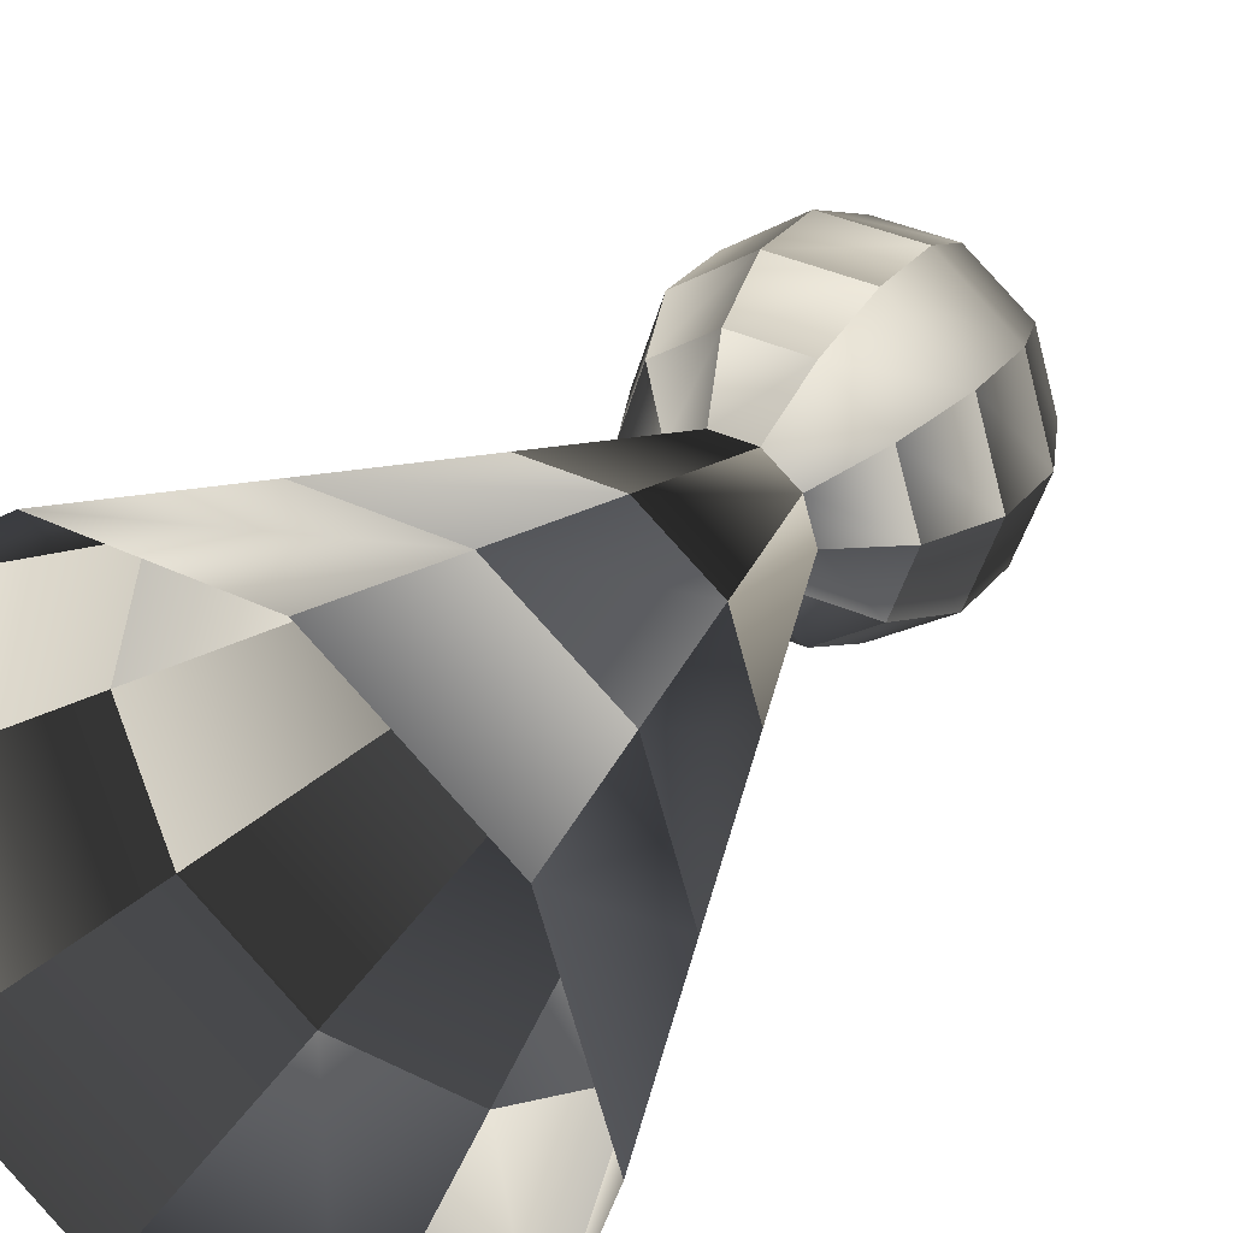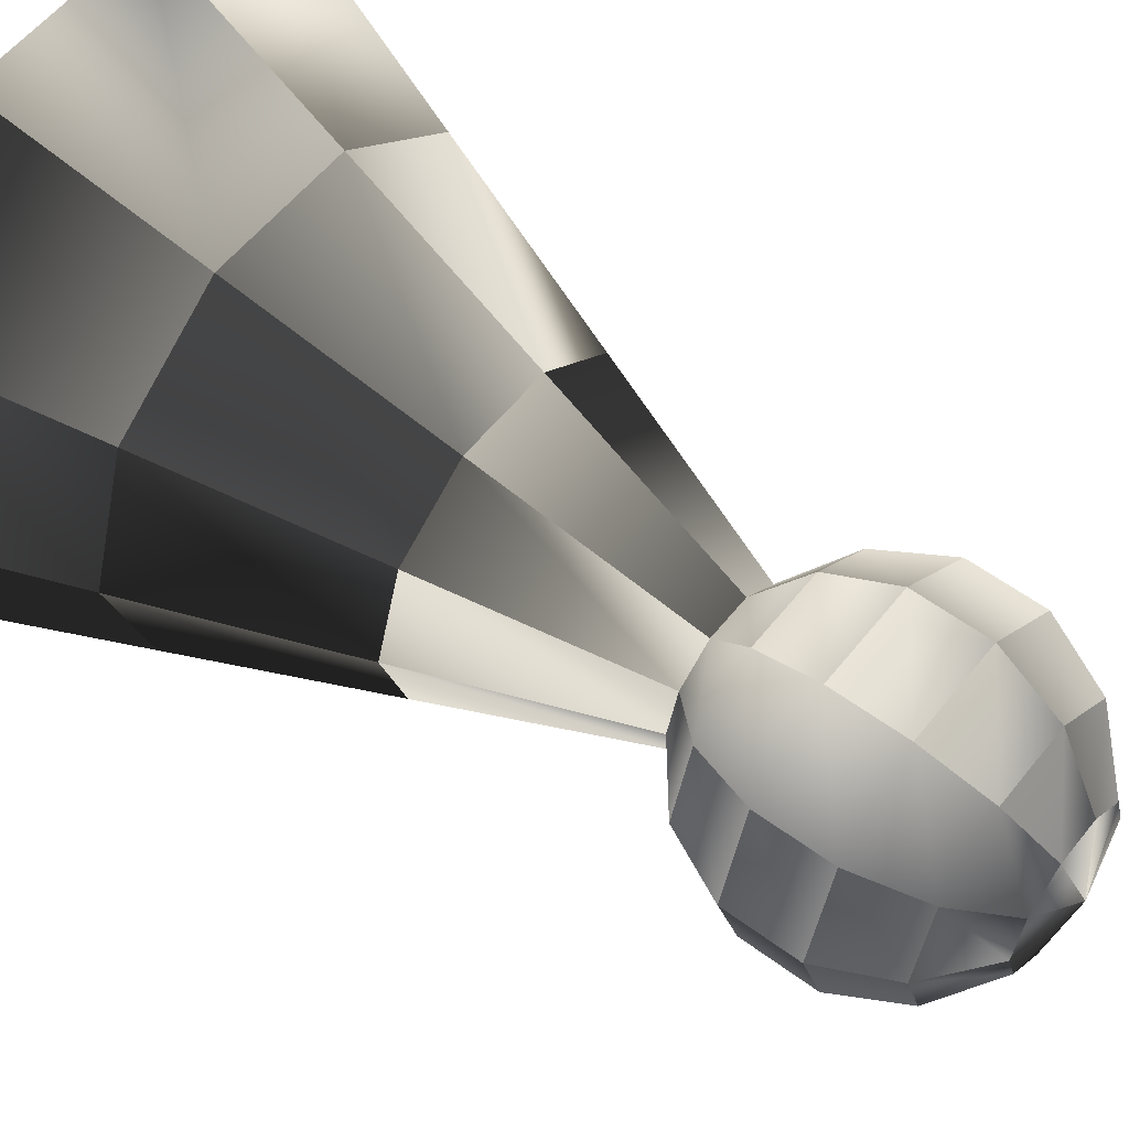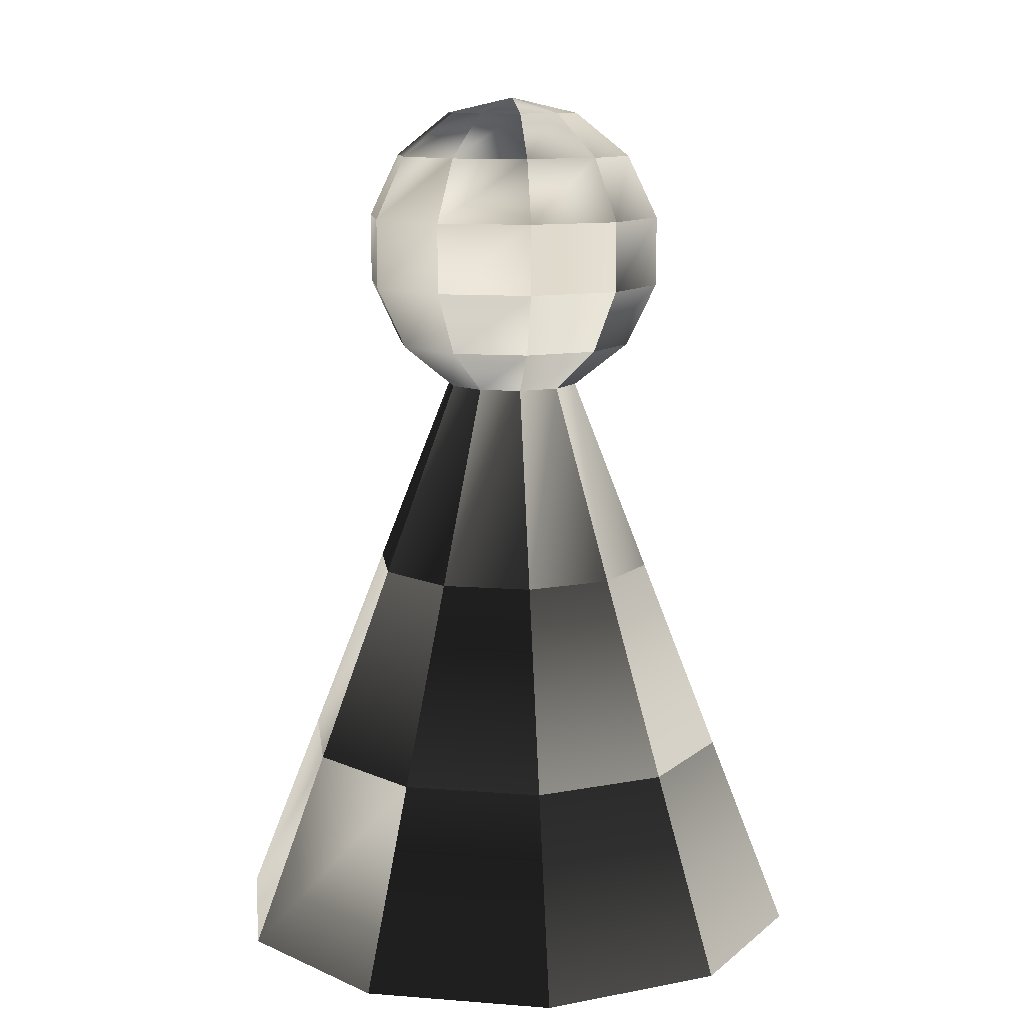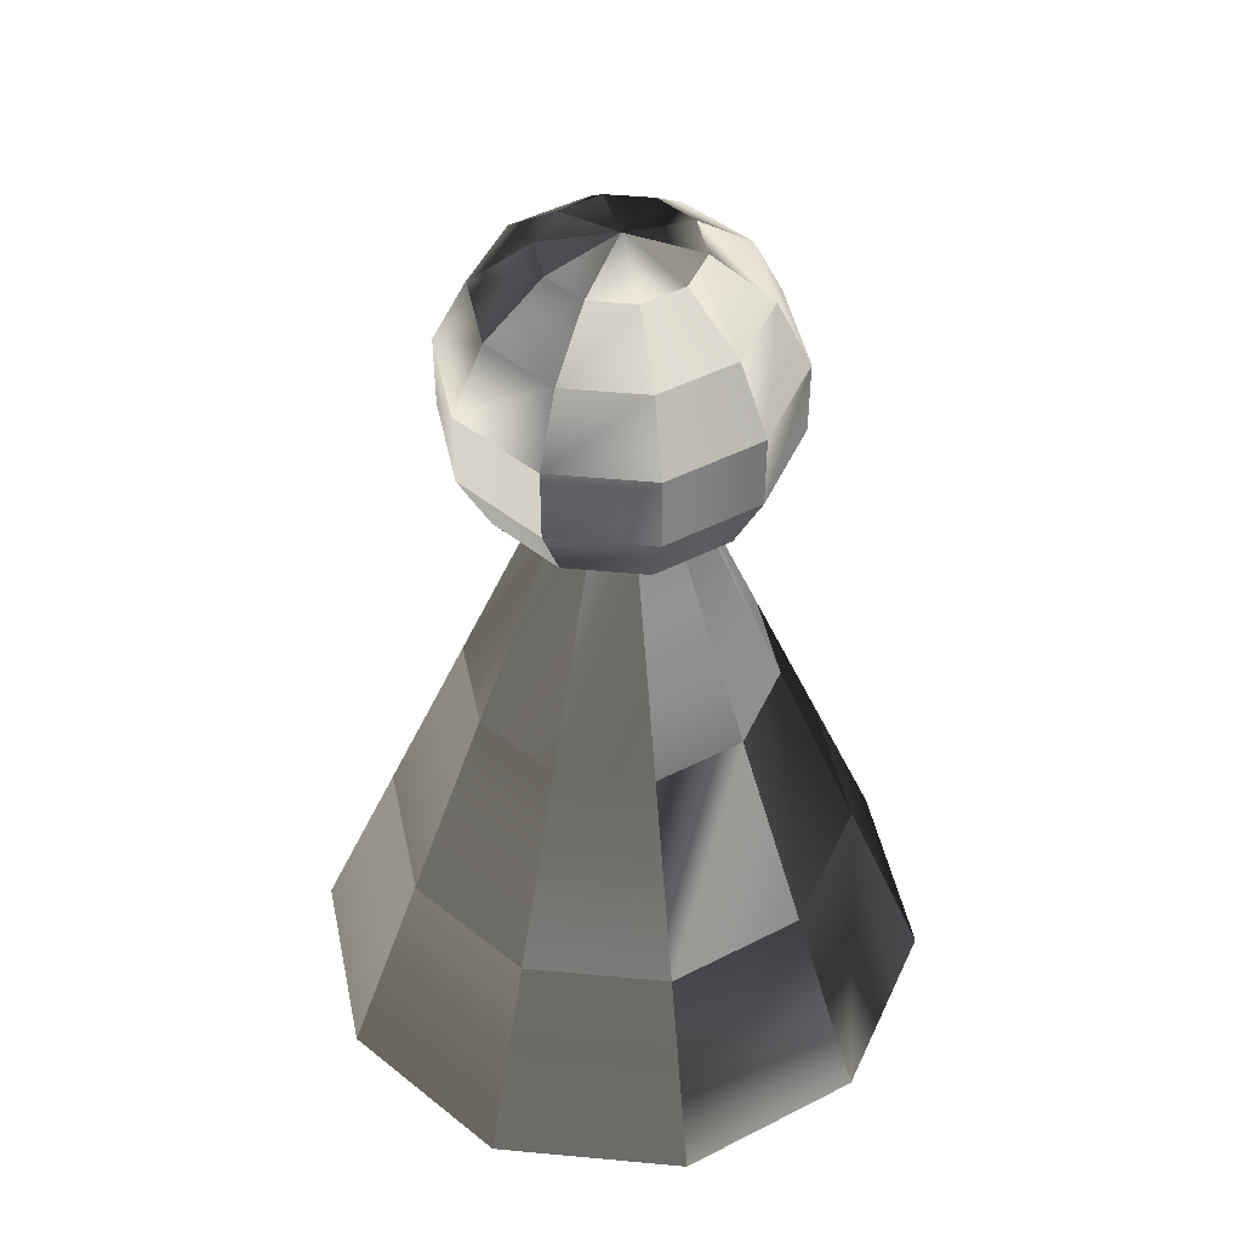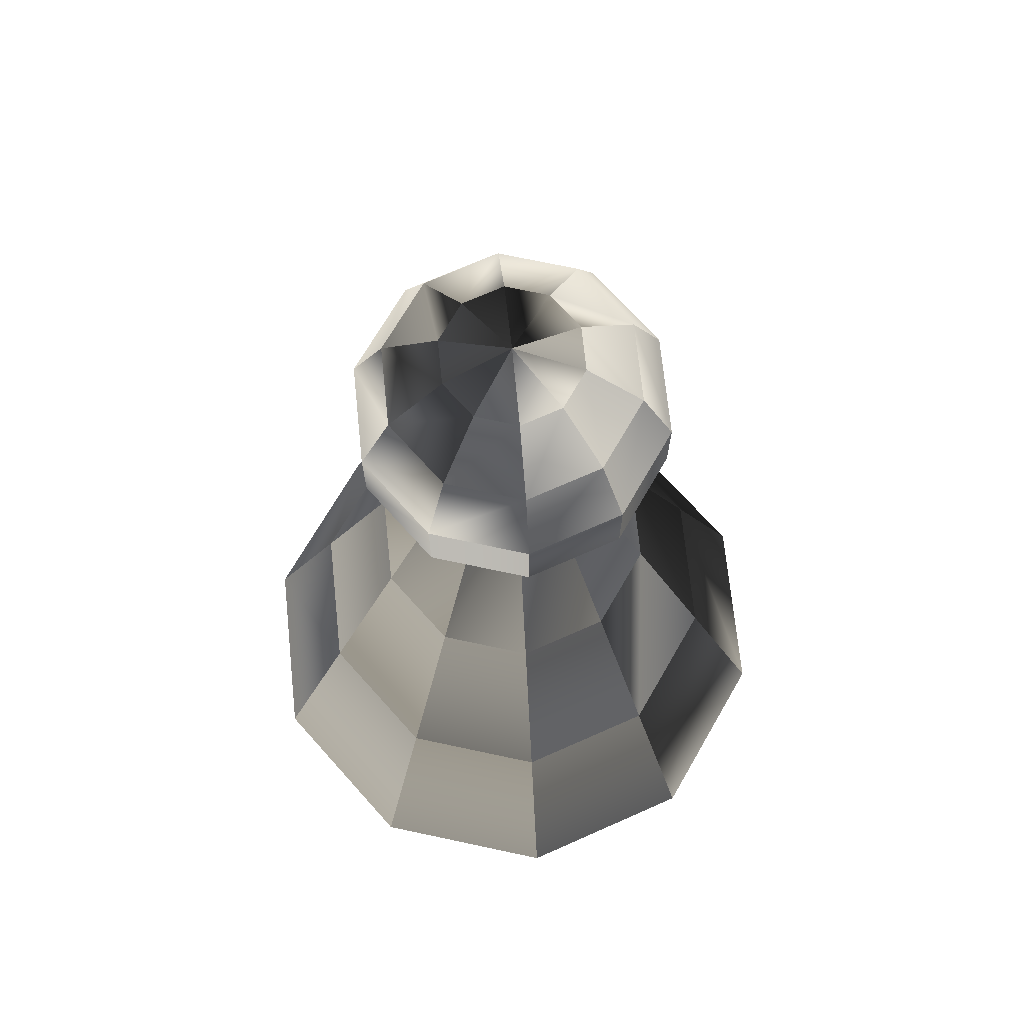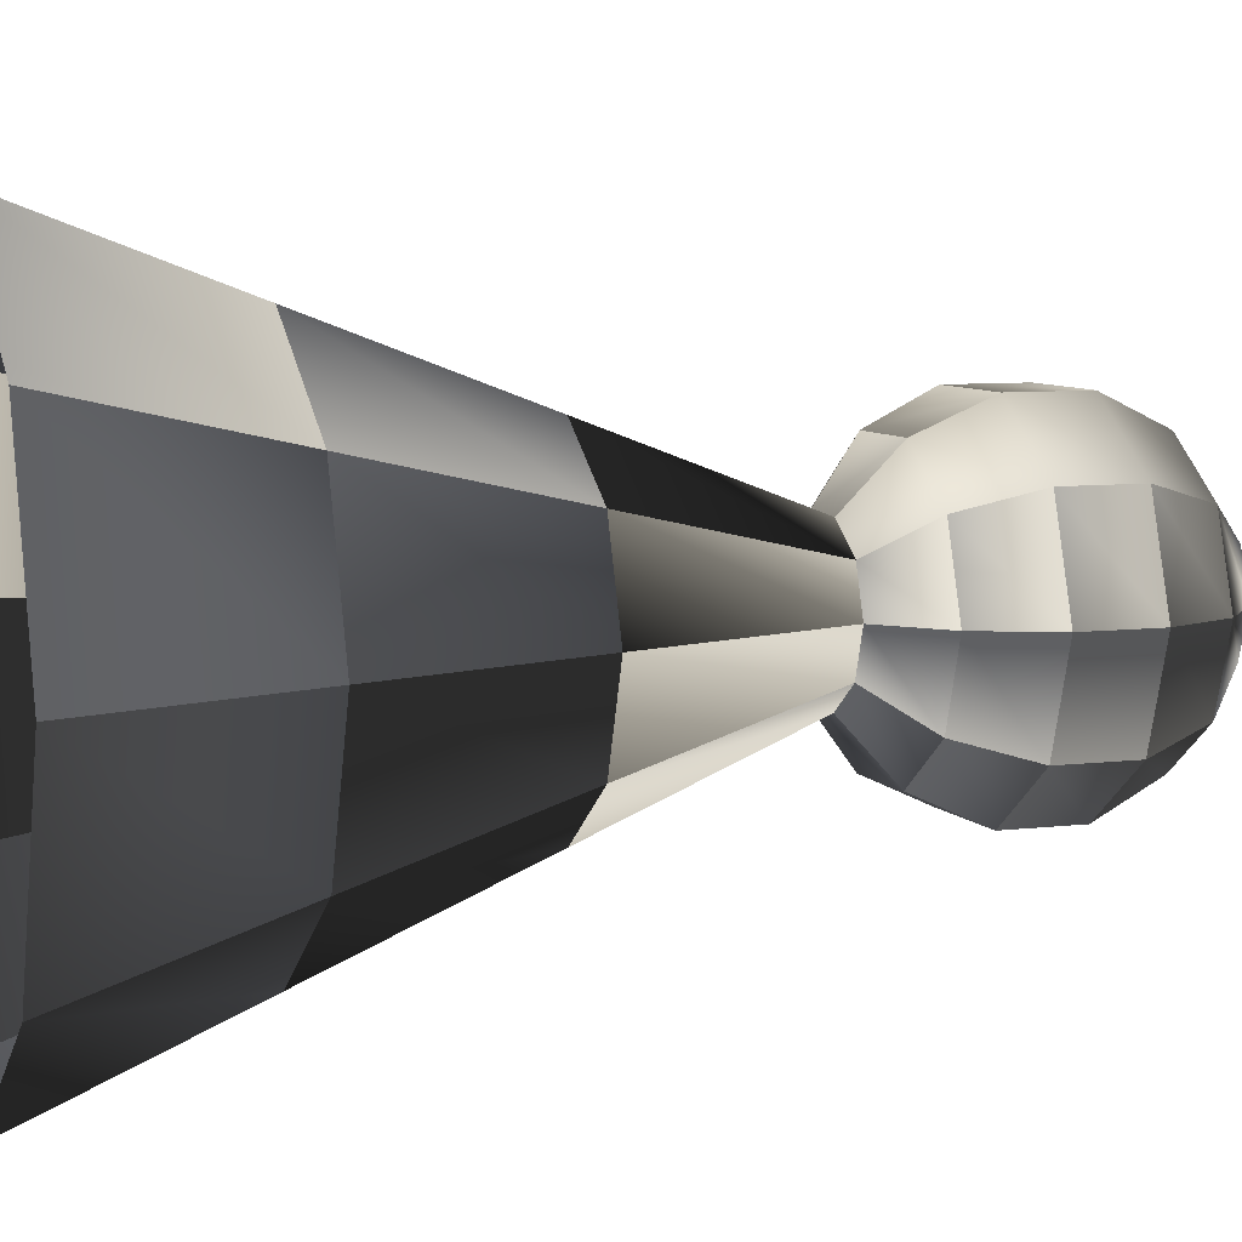
<metadata>
{"format":"obj","ext":"obj","renderer":"f3d","projection":"perspective","resolution":1024,"background":"white","views":[{"elev":34.2,"azim":33.7,"up":"+Z"},{"elev":56.4,"azim":127.8,"up":"+Z"},{"elev":11.2,"azim":-133.1,"up":"+Y"},{"elev":47.3,"azim":-66.0,"up":"+Y"},{"elev":70.7,"azim":-95.9,"up":"+Y"},{"elev":7.1,"azim":69.7,"up":"+Z"}]}
</metadata>
<code>
o sphere
g sphere
v -0.04999 0.1405 0.1538
v 0 0.6418 -0
v -0.04979 0.4237 -0
v -0.08972 0.4555 -0
v -0.1119 0.5015 -0
v -0.1119 0.5526 -0
v -0.08972 0.5986 -0
v -0.04979 0.6304 -0
v -0.1762 -0.001087 0.128
v -0.07258 0.4555 0.05273
v -0.09051 0.5015 0.06576
v -0.09051 0.5526 0.06576
v -0.07258 0.5986 0.05273
v -0.04028 0.6304 0.02927
v -0.01539 0.4237 0.04735
v -0.02772 0.4555 0.08533
v -0.03457 0.5015 0.1064
v -0.03457 0.5526 0.1064
v -0.02772 0.5986 0.08533
v -0.01539 0.6304 0.04735
v 0.01539 0.4237 0.04735
v 0.02772 0.4555 0.08533
v 0.03457 0.5015 0.1064
v 0.03457 0.5526 0.1064
v 0.02772 0.5986 0.08533
v 0.01539 0.6304 0.04735
v 0.04028 0.4237 0.02927
v 0.07258 0.4555 0.05273
v 0.09051 0.5015 0.06576
v 0.09051 0.5526 0.06576
v 0.07258 0.5986 0.05273
v 0.04028 0.6304 0.02927
v 0.04979 0.4237 -0
v 0.08972 0.4555 -0
v 0.1119 0.5015 -0
v 0.1119 0.5526 -0
v 0.08972 0.5986 -0
v 0.04979 0.6304 -0
v 0.04028 0.4237 -0.02927
v 0.07258 0.4555 -0.05273
v 0.09051 0.5015 -0.06576
v 0.09051 0.5526 -0.06576
v 0.07258 0.5986 -0.05273
v 0.04028 0.6304 -0.02927
v 0.01539 0.4237 -0.04735
v 0.02772 0.4555 -0.08533
v 0.03457 0.5015 -0.1064
v 0.03457 0.5526 -0.1064
v 0.02772 0.5986 -0.08533
v 0.01539 0.6304 -0.04735
v -0.01539 0.4237 -0.04735
v -0.02772 0.4555 -0.08533
v -0.03457 0.5015 -0.1064
v -0.03457 0.5526 -0.1064
v -0.02772 0.5986 -0.08533
v -0.01539 0.6304 -0.04735
v -0.04028 0.4237 -0.02927
v -0.07258 0.4555 -0.05273
v -0.09051 0.5015 -0.06576
v -0.09051 0.5526 -0.06576
v -0.07258 0.5986 -0.05273
v -0.04028 0.6304 -0.02927
v -0.2177 -0.001087 -0
v -0.04028 0.4237 0.02927
v -0.06729 -0.001087 0.2071
v 0.06729 -0.001087 0.2071
v 0.1762 -0.001087 0.128
v 0.2177 -0.001087 -0
v 0.1762 -0.001087 -0.128
v 0.06729 -0.001087 -0.2071
v -0.06729 -0.001087 -0.2071
v -0.1762 -0.001087 -0.128
v -0.1058 0.2821 -0
v -0.1618 0.1405 -0
v -0.1309 0.1405 0.09508
v -0.08557 0.2821 0.06217
v -0.08557 0.2821 -0.06217
v -0.1309 0.1405 -0.09508
v -0.03269 0.2821 -0.1006
v -0.04999 0.1405 -0.1538
v 0.03269 0.2821 -0.1006
v 0.04999 0.1405 -0.1538
v 0.08557 0.2821 -0.06217
v 0.1309 0.1405 -0.09508
v 0.1058 0.2821 -0
v 0.1618 0.1405 -0
v 0.08557 0.2821 0.06217
v 0.1309 0.1405 0.09508
v 0.03269 0.2821 0.1006
v 0.04999 0.1405 0.1538
v -0.03269 0.2821 0.1006
v -0.04979 0.4237 -0
v -0.01539 0.4237 0.04735
v 0.01539 0.4237 0.04735
v 0.04028 0.4237 0.02927
v 0.04979 0.4237 -0
v 0.04028 0.4237 -0.02927
v 0.01539 0.4237 -0.04735
v -0.01539 0.4237 -0.04735
v -0.04028 0.4237 -0.02927
v -0.04028 0.4237 0.02927
f 75 1 91 76
f 3 101 10 4
f 4 10 11 5
f 5 11 12 6
f 6 12 13 7
f 7 13 14 8
f 8 14 2
f 9 65 1 75
f 101 93 16 10
f 10 16 17 11
f 11 17 18 12
f 12 18 19 13
f 13 19 20 14
f 14 20 2
f 65 66 90 1
f 93 94 22 16
f 16 22 23 17
f 17 23 24 18
f 18 24 25 19
f 19 25 26 20
f 20 26 2
f 1 90 89 91
f 94 95 28 22
f 22 28 29 23
f 23 29 30 24
f 24 30 31 25
f 25 31 32 26
f 26 32 2
f 66 67 88 90
f 95 96 34 28
f 28 34 35 29
f 29 35 36 30
f 30 36 37 31
f 31 37 38 32
f 32 38 2
f 90 88 87 89
f 96 97 40 34
f 34 40 41 35
f 35 41 42 36
f 36 42 43 37
f 37 43 44 38
f 38 44 2
f 67 68 86 88
f 97 98 46 40
f 40 46 47 41
f 41 47 48 42
f 42 48 49 43
f 43 49 50 44
f 44 50 2
f 88 86 85 87
f 98 99 52 46
f 46 52 53 47
f 47 53 54 48
f 48 54 55 49
f 49 55 56 50
f 50 56 2
f 68 69 84 86
f 99 100 58 52
f 52 58 59 53
f 53 59 60 54
f 54 60 61 55
f 55 61 62 56
f 56 62 2
f 86 84 83 85
f 100 3 4 58
f 58 4 5 59
f 59 5 6 60
f 60 6 7 61
f 61 7 8 62
f 62 8 2
f 64 92 73 76
f 92 57 77 73
f 57 51 79 77
f 51 45 81 79
f 45 39 83 81
f 39 33 85 83
f 33 27 87 85
f 27 21 89 87
f 21 15 91 89
f 15 64 76 91
f 74 75 76 73
f 63 9 75 74
f 78 74 73 77
f 72 63 74 78
f 80 78 77 79
f 71 72 78 80
f 82 80 79 81
f 70 71 80 82
f 84 82 81 83
f 69 70 82 84

</code>
